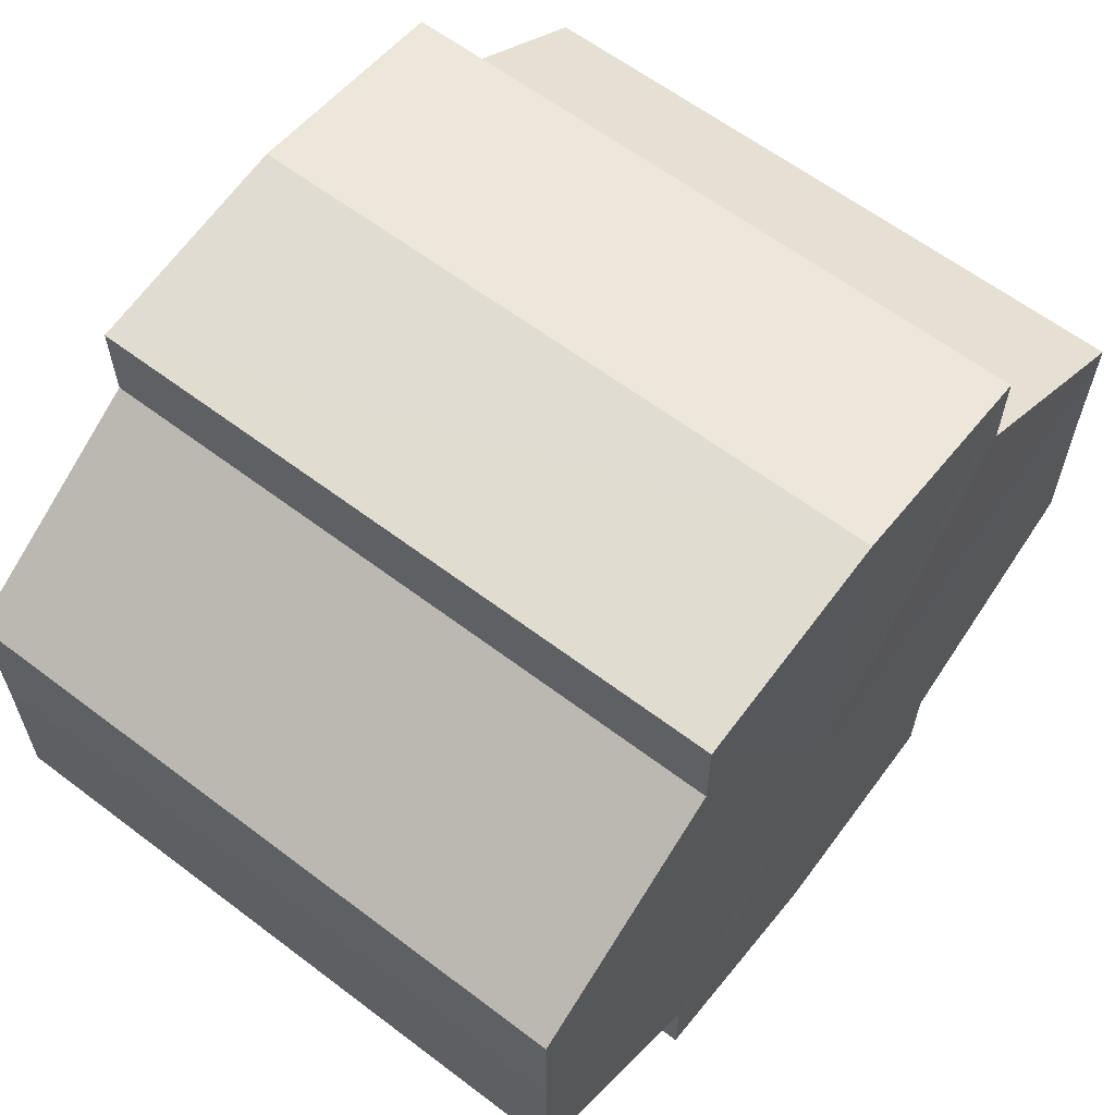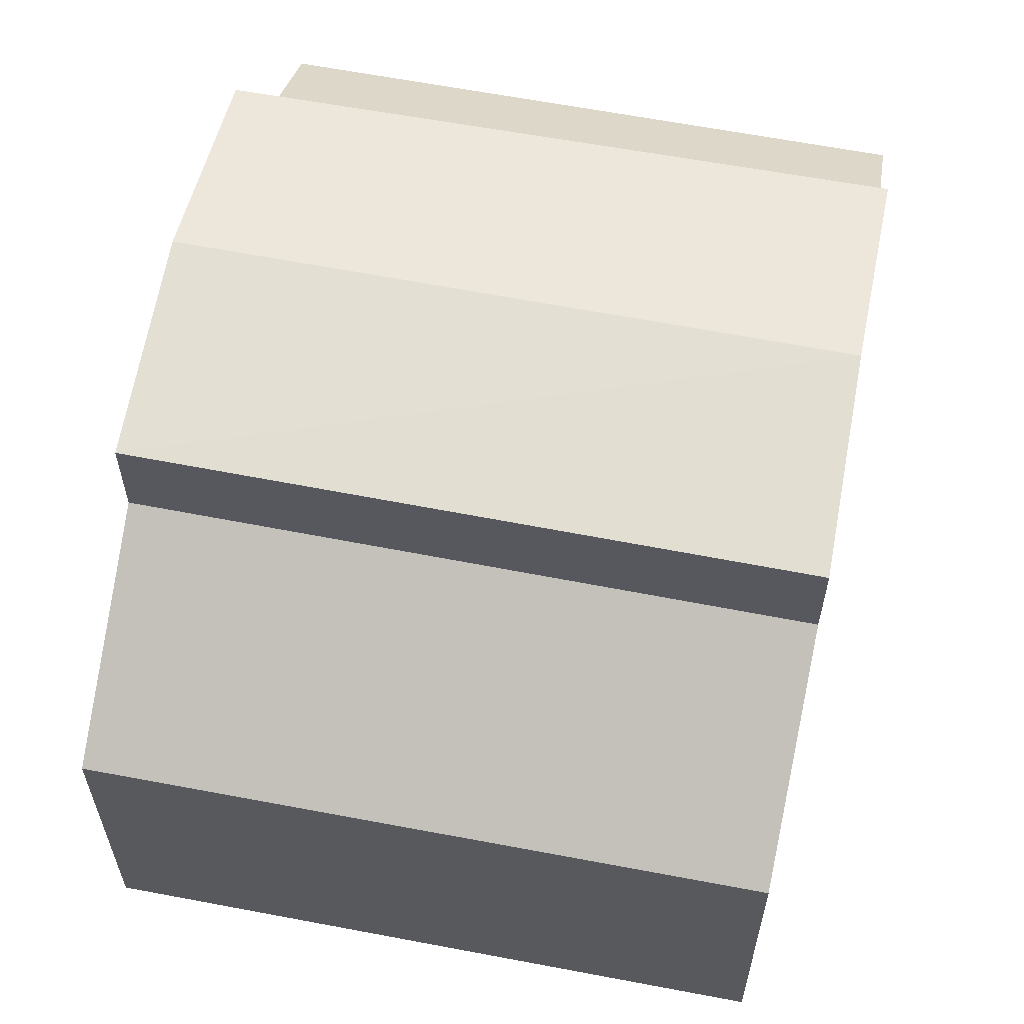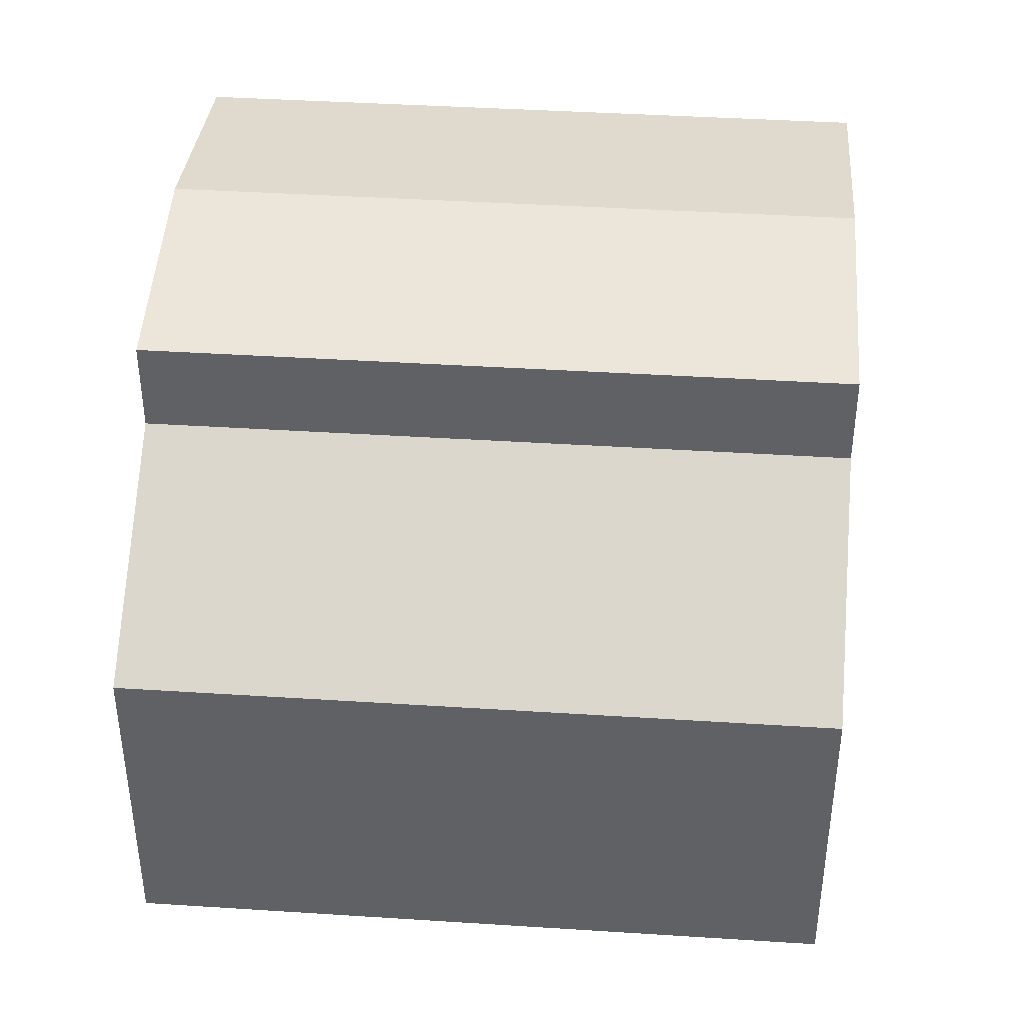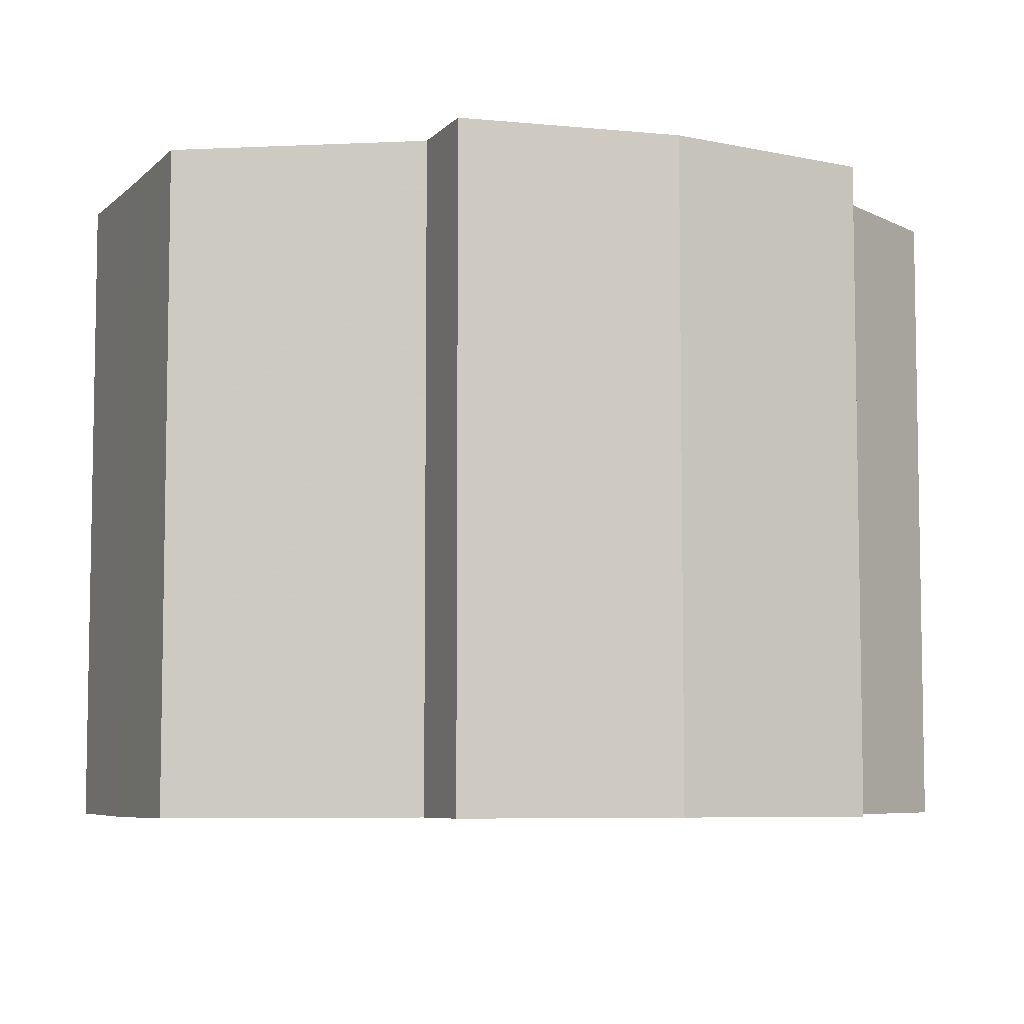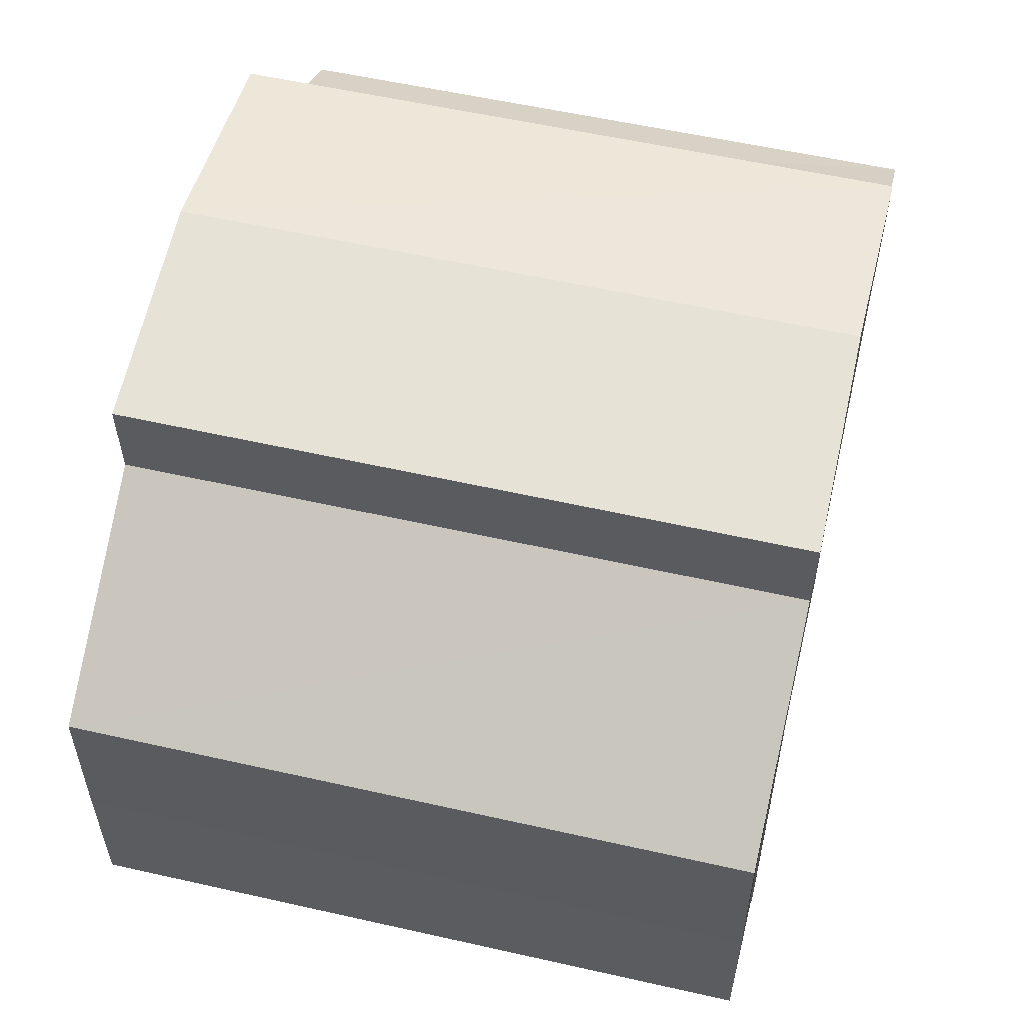
<metadata>
{"format":"obj","ext":"obj","renderer":"f3d","projection":"perspective","resolution":1024,"background":"white","views":[{"elev":62.1,"azim":127.8,"up":"+Z"},{"elev":60.1,"azim":101.3,"up":"+Z"},{"elev":41.5,"azim":-85.4,"up":"+Z"},{"elev":-6.4,"azim":-24.0,"up":"+Y"},{"elev":56.3,"azim":-76.7,"up":"+Z"}]}
</metadata>
<code>
o 290
v 2229 1870 14.64
v 2229 1870 14.64
v 2229 1870 14.64
v 2229 1870 14.64
v 2229 1870 14.64
v 2229 1870 14.64
v 2229 1870 14.64
v 2229 1870 14.64
v 2229 1870 14.64
v 2229 1870 14.65
v 2229 1870 14.64
v 2229 1870 14.64
v 2229 1870 14.65
v 2229 1870 14.65
v 2229 1870 14.66
v 2229 1870 14.67
v 2229 1870 14.64
v 2229 1870 14.67
v 2229 1870 14.64
v 2229 1870 14.64
v 2229 1870 14.64
v 2229 1870 14.65
v 2229 1870 14.64
v 2229 1870 14.65
v 2229 1870 14.65
v 2229 1870 14.65
v 2229 1870 14.65
v 2229 1870 14.66
v 2229 1870 14.65
v 2229 1870 14.66
v 2229 1870 14.67
v 2229 1870 14.66
v 2229 1870 14.67
v 2229 1870 14.67
v 2229 1870 14.67
v 2229 1870 14.67
v 2229 1870 14.67
v 2229 1870 14.67
v 2229 1870 14.67
v 2229 1870 14.67
v 2229 1870 14.67
v 2229 1870 14.67
v 2229 1870 14.67
v 2229 1870 14.66
v 2229 1870 14.67
v 2229 1870 14.67
v 2229 1870 14.67
v 2229 1870 14.67
v 2229 1870 14.67
v 2229 1870 14.65
v 2229 1870 14.66
v 2229 1870 14.65
v 2229 1870 14.65
v 2229 1870 14.64
v 2229 1870 14.65
v 2229 1870 14.64
v 2229 1870 14.64
v 2229 1870 14.64
v 2229 1870 14.64
v 2229 1870 14.64
v 2229 1870 14.65
v 2229 1870 14.64
v 2229 1870 14.64
v 2229 1870 14.64
v 2229 1870 14.65
v 2229 1870 14.65
v 2229 1870 14.66
v 2229 1870 14.65
v 2229 1870 14.65
v 2229 1870 14.65
v 2229 1870 14.67
v 2229 1870 14.66
v 2229 1870 14.67
v 2229 1870 14.67
v 2229 1870 14.65
v 2229 1870 14.65
v 2229 1870 14.66
v 2229 1870 14.66
v 2229 1870 14.67
v 2229 1870 14.67
v 2229 1870 14.67
v 2229 1870 14.65
v 2229 1870 14.64
v 2229 1870 14.64
v 2229 1870 14.64
v 2229 1870 14.64
v 2229 1870 14.64
v 2229 1870 14.65
v 2229 1870 14.65
v 2229 1870 14.65
v 2229 1870 14.65
v 2229 1870 14.66
v 2229 1870 14.66
v 2229 1870 14.67
v 2229 1870 14.67
v 2229 1870 14.67
v 2229 1870 14.67
v 2229 1870 14.67
f 1 2 3
f 4 1 5
f 5 6 7
f 7 8 9
f 10 8 11
f 10 12 8
f 10 13 12
f 10 14 13
f 10 15 14
f 10 16 15
f 10 11 17
f 10 18 16
f 19 17 20
f 10 17 21
f 22 23 19
f 10 21 24
f 25 26 22
f 10 24 27
f 28 29 25
f 10 27 30
f 31 32 28
f 10 30 33
f 34 35 31
f 10 33 36
f 10 36 37
f 10 37 18
f 38 36 39
f 40 41 34
f 42 43 38
f 41 44 45
f 46 47 42
f 47 48 49
f 44 50 51
f 50 52 53
f 52 54 55
f 54 56 57
f 58 59 60
f 59 61 62
f 60 63 64
f 61 65 66
f 65 67 68
f 64 69 70
f 67 71 72
f 71 73 74
f 70 75 76
f 76 77 78
f 78 79 80
f 80 18 81
f 82 83 84
f 82 85 83
f 82 84 86
f 82 87 85
f 82 86 88
f 82 89 87
f 82 88 90
f 82 91 89
f 82 90 92
f 82 93 91
f 82 92 94
f 82 95 93
f 82 94 96
f 82 97 95
f 82 96 98
f 82 98 97

</code>
